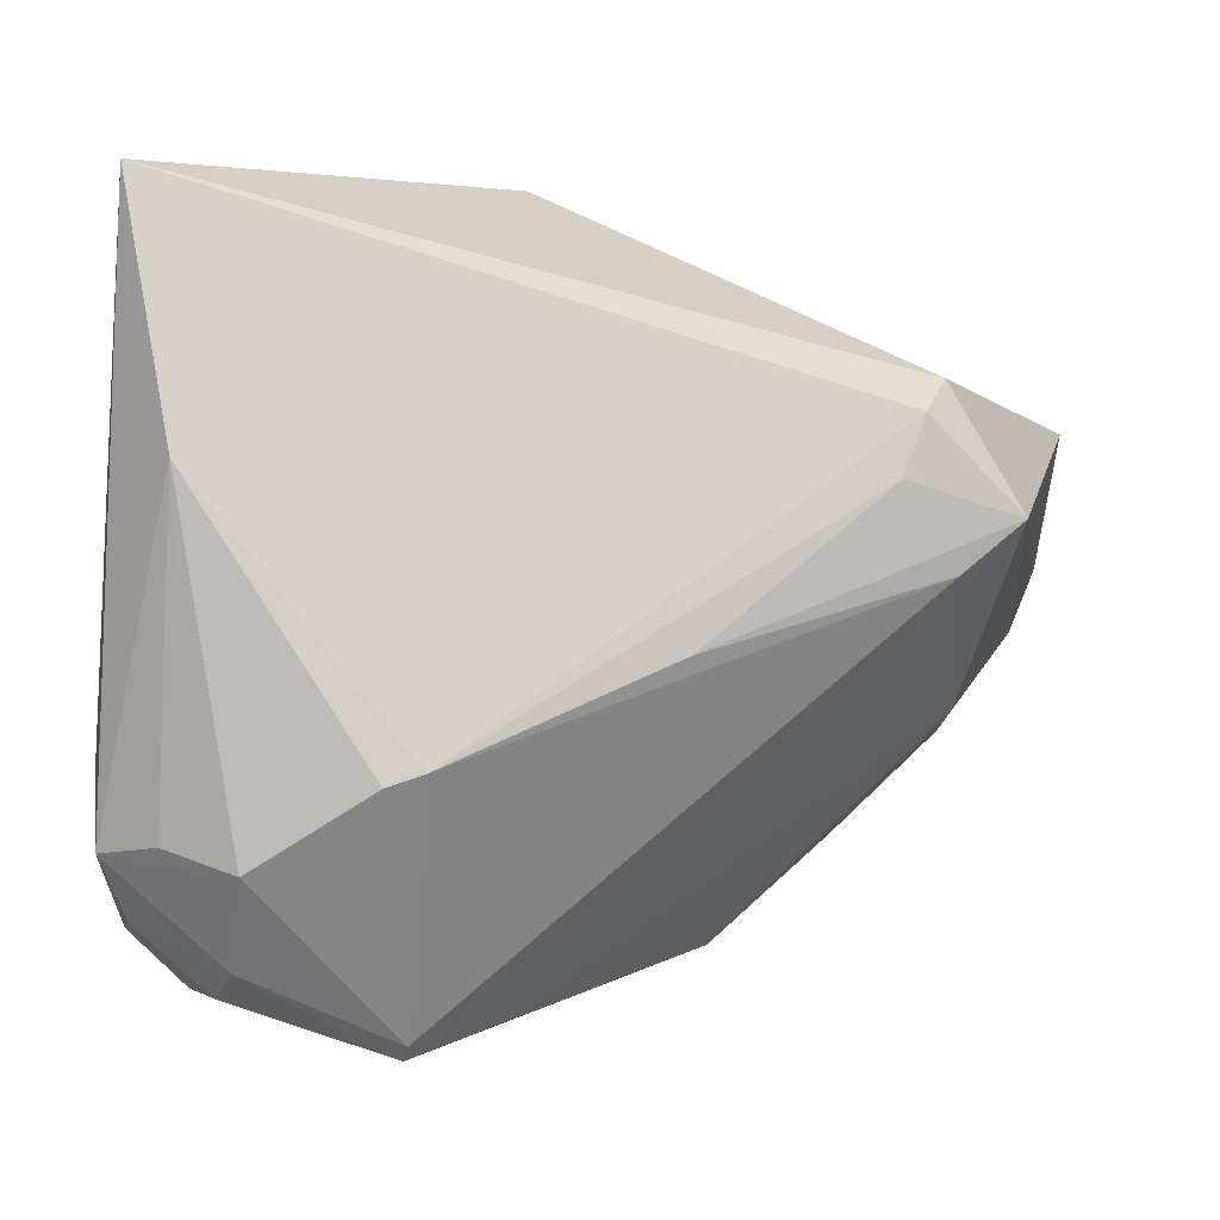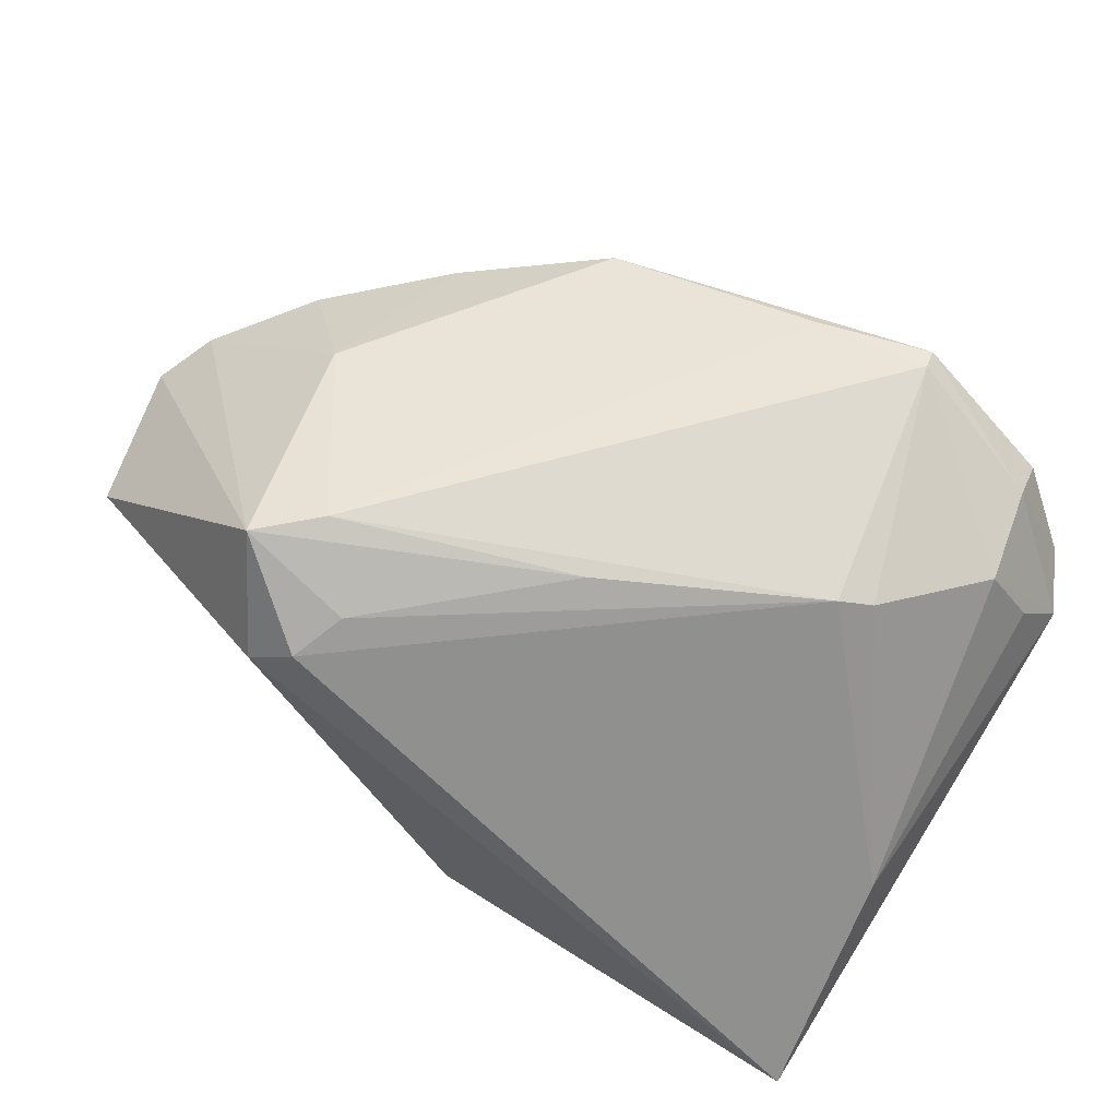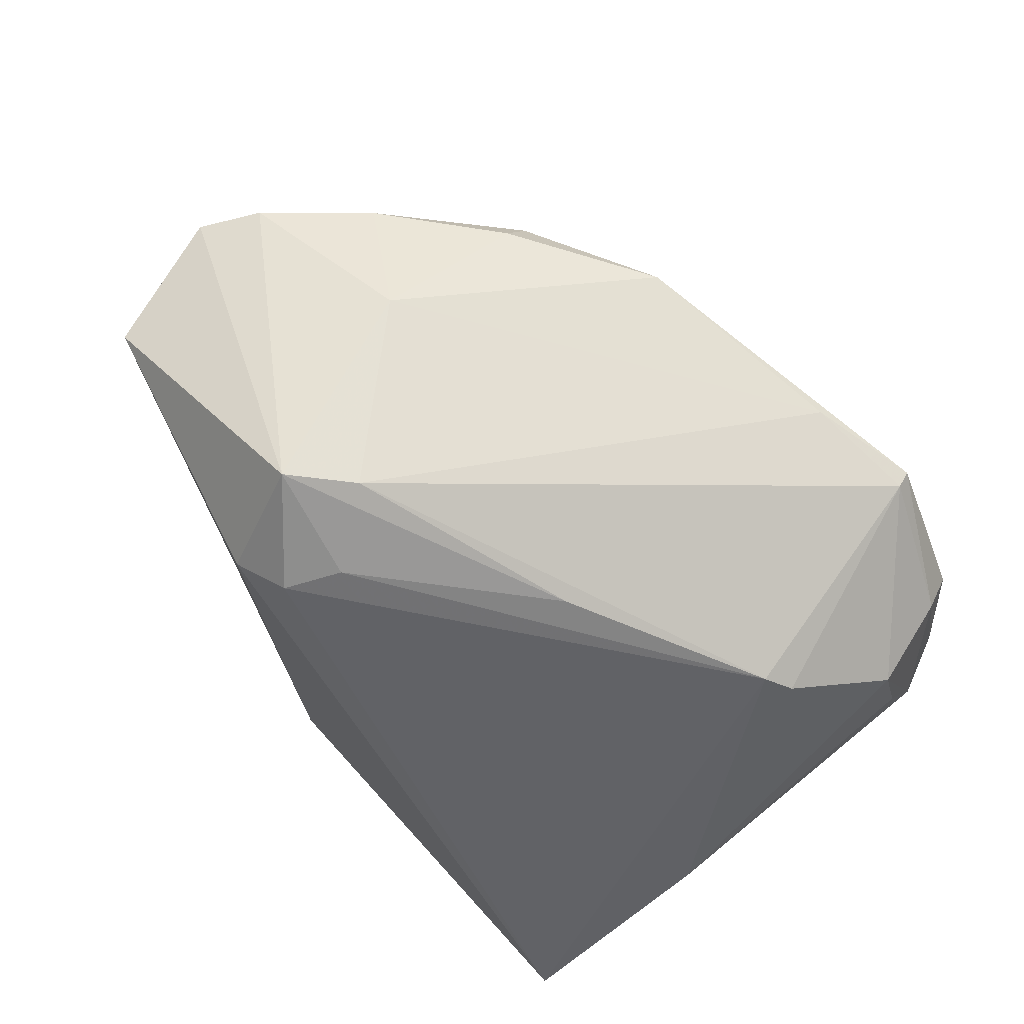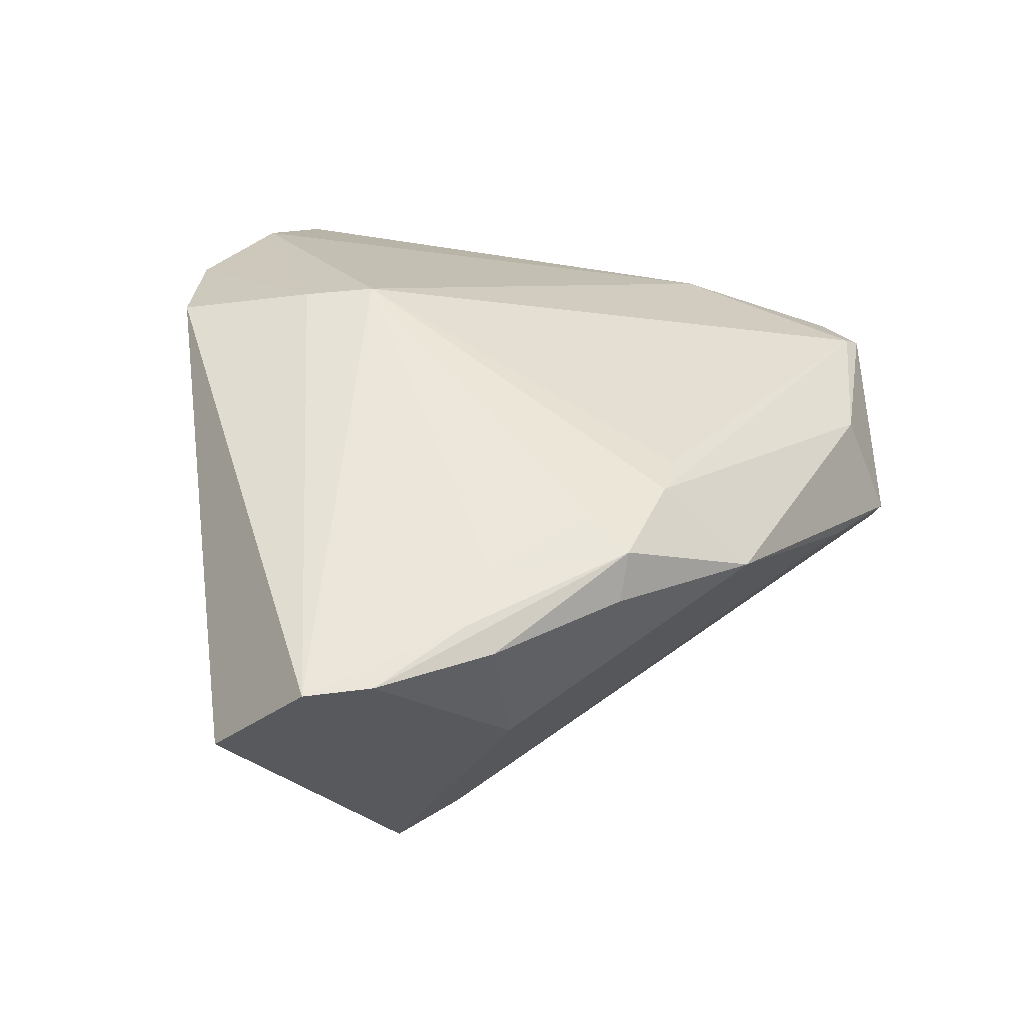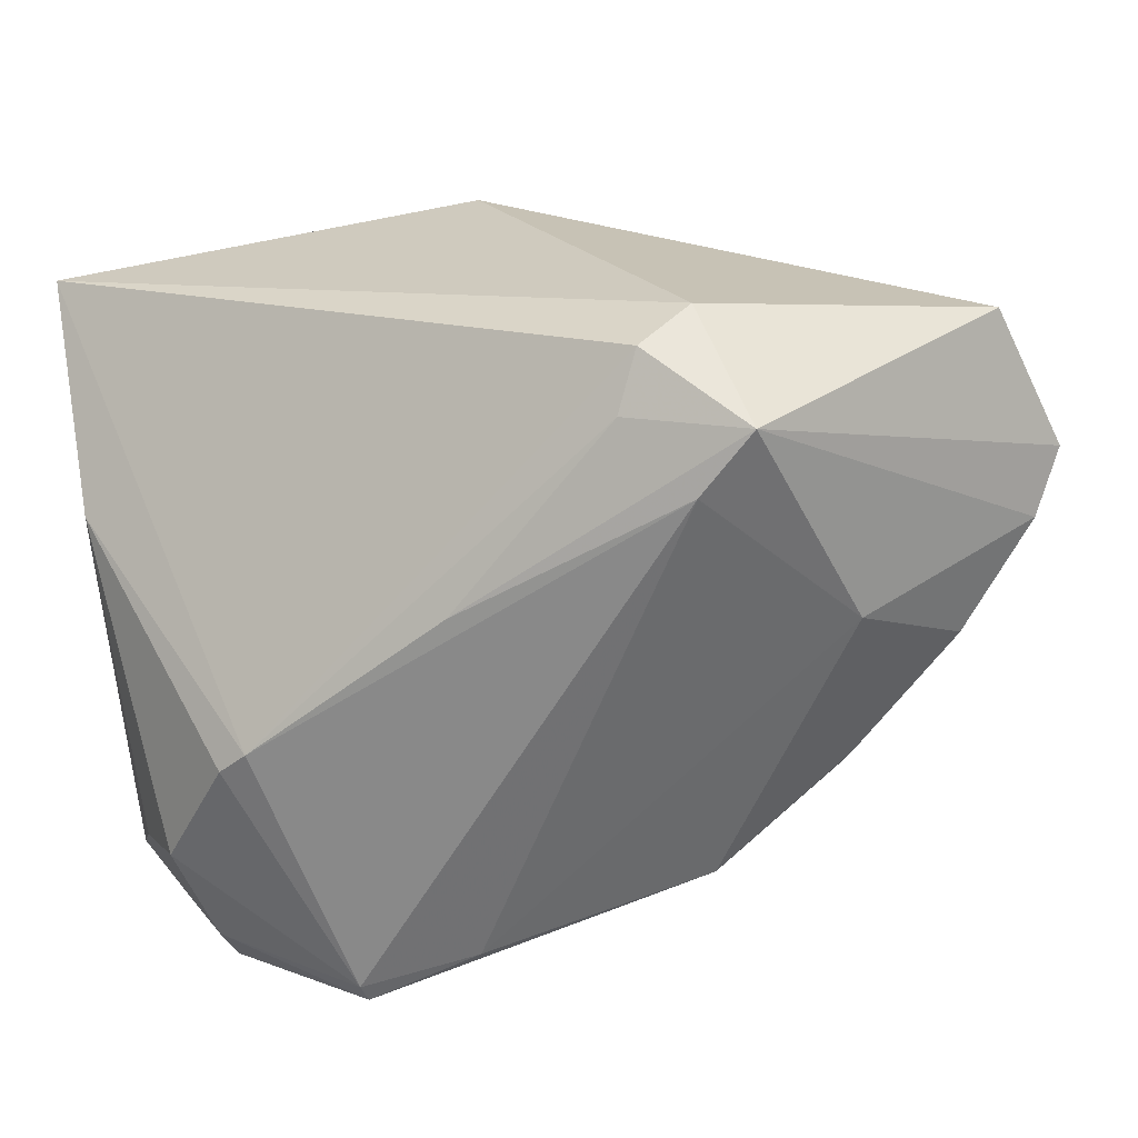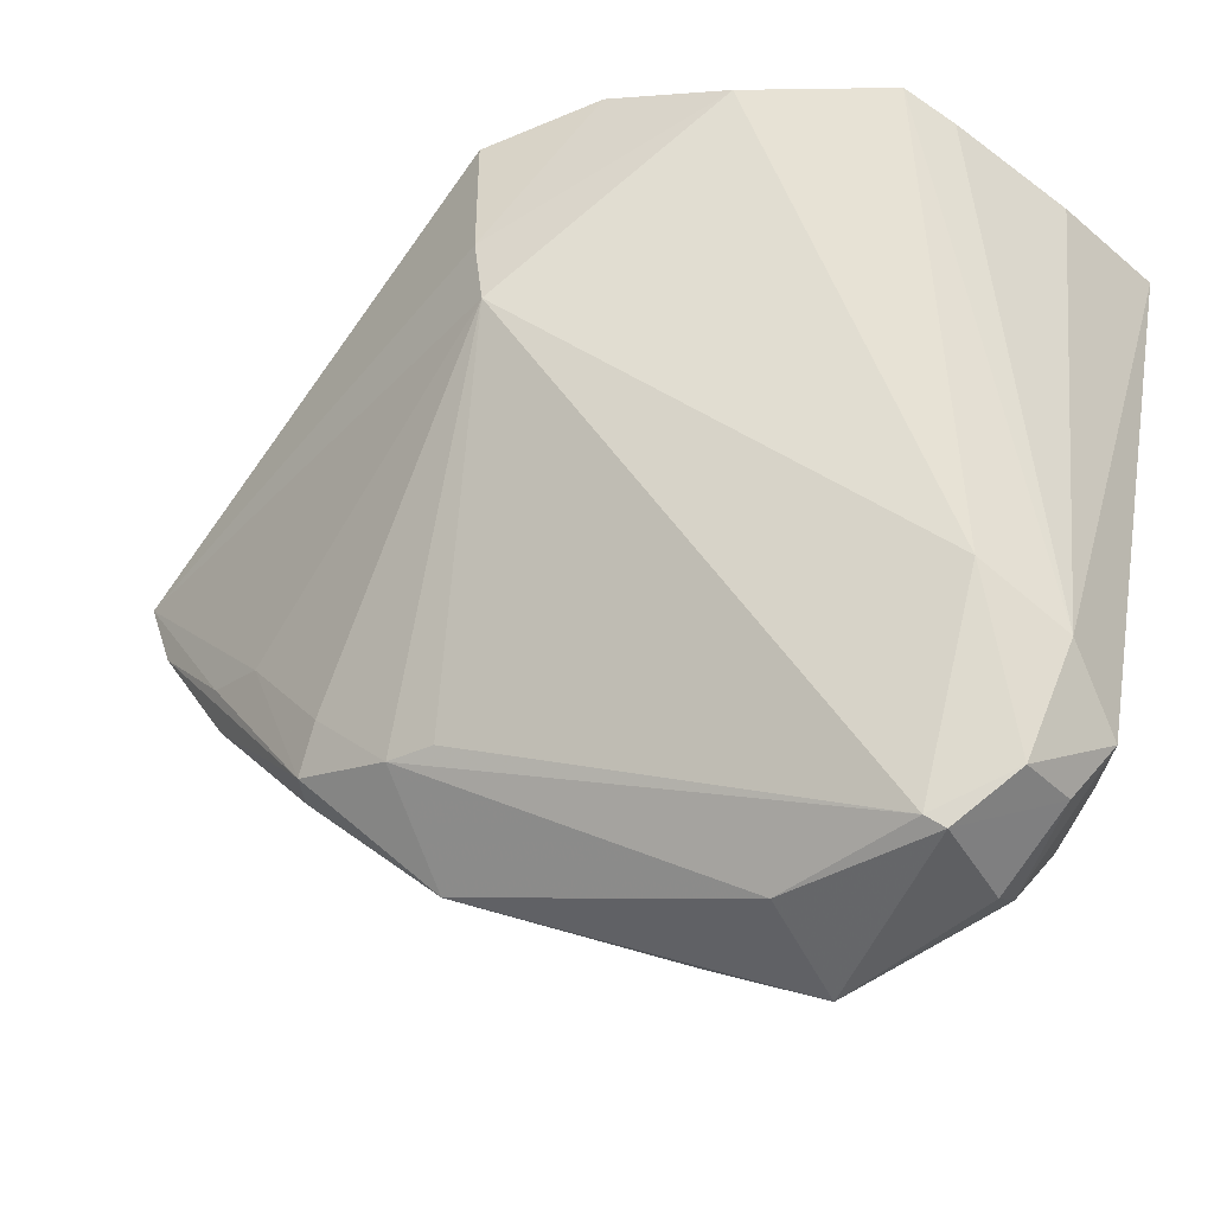
<metadata>
{"format":"obj","ext":"obj","renderer":"f3d","projection":"perspective","resolution":1024,"background":"white","views":[{"elev":-12.9,"azim":169.5,"up":"+Y"},{"elev":-65.5,"azim":-31.1,"up":"+Z"},{"elev":-50.7,"azim":-51.9,"up":"+Z"},{"elev":43.4,"azim":-74.9,"up":"+Z"},{"elev":-12.0,"azim":-147.7,"up":"+Y"},{"elev":-29.9,"azim":38.0,"up":"+Y"}]}
</metadata>
<code>
v -0.03934 -0.005514 -0.02263
v -0.03857 0.01559 -0.02202
v -0.001231 0.0165 0.0323
v -0.06088 0.01884 0.005895
v -0.04577 -0.01451 0.001633
v -0.01422 -0.02767 0.02288
v 0.04029 0.00173 -0.02676
v 0.04221 -0.0403 -0.00429
v -0.03253 -0.02615 0.02353
v 0.007816 0.04434 0.02334
v 0.03788 0.03892 0.01036
v 0.0321 -0.03748 -0.01928
v -0.02015 -0.02799 0.02351
v -0.05861 -0.001476 0.01953
v 0.04605 -0.02556 -0.0005263
v 0.04605 0.0315 -0.0271
v -0.04933 -0.01361 0.01918
v 0.02271 0.04004 0.02006
v -0.01083 -0.01559 -0.0262
v -0.0004215 0.0423 0.01623
v 0.0424 -0.03991 0.004018
v 0.03974 -0.03417 -0.01452
v 0.002182 -0.04869 -1.4e-06
v 0.01449 -0.05371 -0.0046
v 0.03211 -0.04583 -0.01019
v -0.04798 -0.00982 0.02169
v 0.04043 0.03666 0.004296
v 0.01428 -0.0524 -0.00664
v 0.04469 0.03266 -0.01099
v 0.002068 0.04089 -0.001952
v -0.03491 0.01029 -0.0271
v -0.04005 -0.01071 0.0235
v 0.01614 -0.04771 0.008221
v -0.03232 0.003189 -0.02677
v -0.02913 -0.02085 0.02487
v 0.03338 -0.04782 -0.004899
v 0.04038 0.01392 -0.02698
v 0.03382 -0.04433 0.008862
v -0.006124 0.04143 0.02773
v 0.04569 -0.03403 -0.008187
v 0.03552 -0.04568 0.007357
v 0.01516 -0.02824 -0.0271
v 0.01926 -0.02969 -0.02645
v -0.06192 0.006258 0.01941
v -0.04657 0.0006591 -0.02324
v -0.003341 0.025 0.03123
v -0.03611 -0.02605 0.01844
v -0.02078 -0.03939 0.01362
v 0.04134 -0.01927 0.008806
f 11 16 30
f 27 16 11
f 27 29 16
f 2 30 16
f 2 45 4
f 4 30 2
f 49 21 15
f 29 27 15
f 16 29 15
f 11 49 15
f 15 27 11
f 19 1 45
f 45 2 31
f 31 2 16
f 36 25 8
f 43 7 12
f 12 7 22
f 11 30 10
f 38 49 3
f 38 21 49
f 45 1 5
f 44 39 4
f 4 45 44
f 16 15 40
f 40 7 16
f 22 7 40
f 8 25 40
f 40 21 8
f 40 15 21
f 40 12 22
f 25 12 40
f 1 19 42
f 42 7 43
f 42 31 16
f 45 31 34
f 34 19 45
f 34 42 19
f 31 42 34
f 20 10 30
f 39 10 20
f 20 30 4
f 4 39 20
f 11 10 18
f 18 49 11
f 3 49 18
f 46 10 39
f 46 44 3
f 39 44 46
f 3 18 46
f 46 18 10
f 6 38 3
f 21 38 41
f 8 21 41
f 41 36 8
f 3 44 32
f 16 7 37
f 37 42 16
f 7 42 37
f 9 17 47
f 47 17 5
f 3 32 35
f 35 32 9
f 38 6 13
f 13 35 9
f 13 6 3
f 3 35 13
f 36 41 24
f 25 36 24
f 9 32 26
f 26 32 44
f 5 17 14
f 45 5 14
f 14 44 45
f 14 26 44
f 14 17 9
f 9 26 14
f 43 12 28
f 28 42 43
f 28 12 25
f 25 24 28
f 1 42 28
f 23 5 1
f 1 28 23
f 23 28 24
f 48 47 5
f 5 23 48
f 9 47 48
f 48 13 9
f 48 23 24
f 33 48 24
f 33 24 41
f 33 41 38
f 13 48 33
f 38 13 33

</code>
